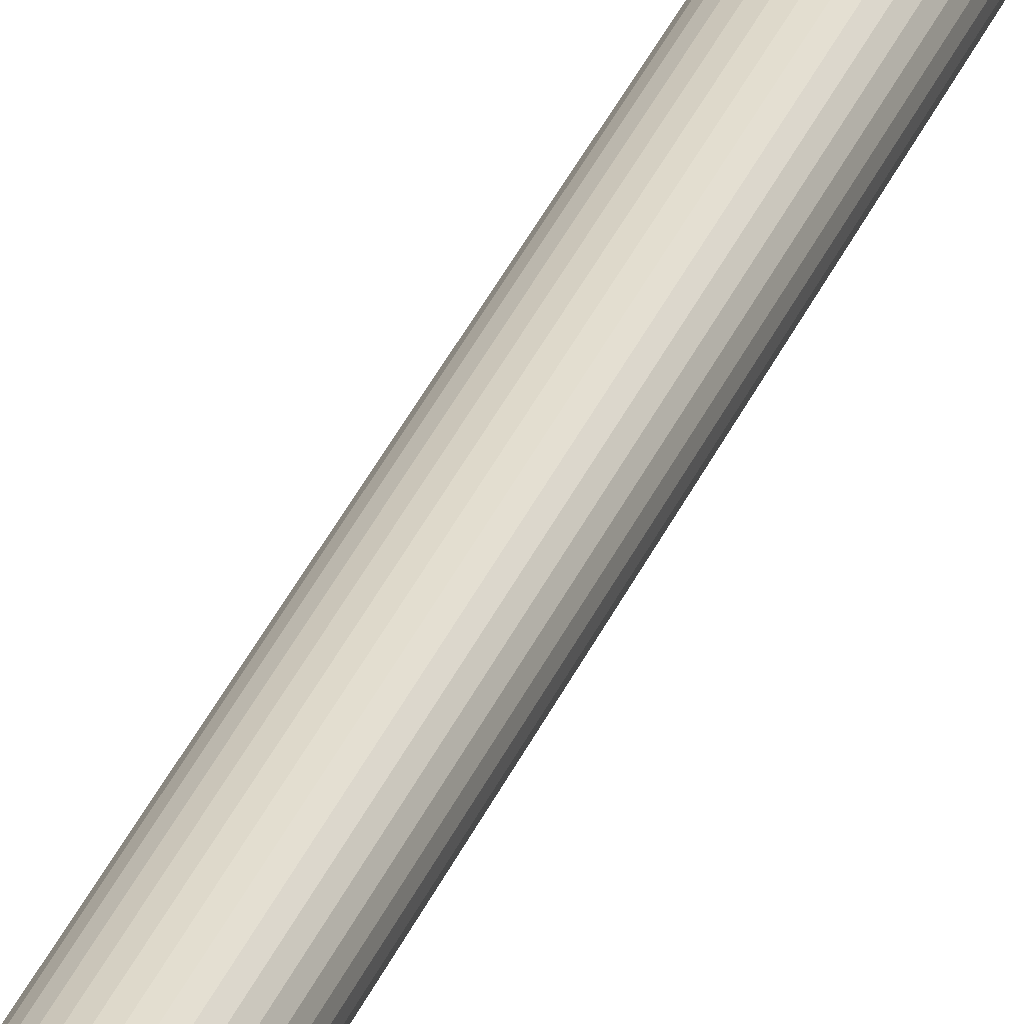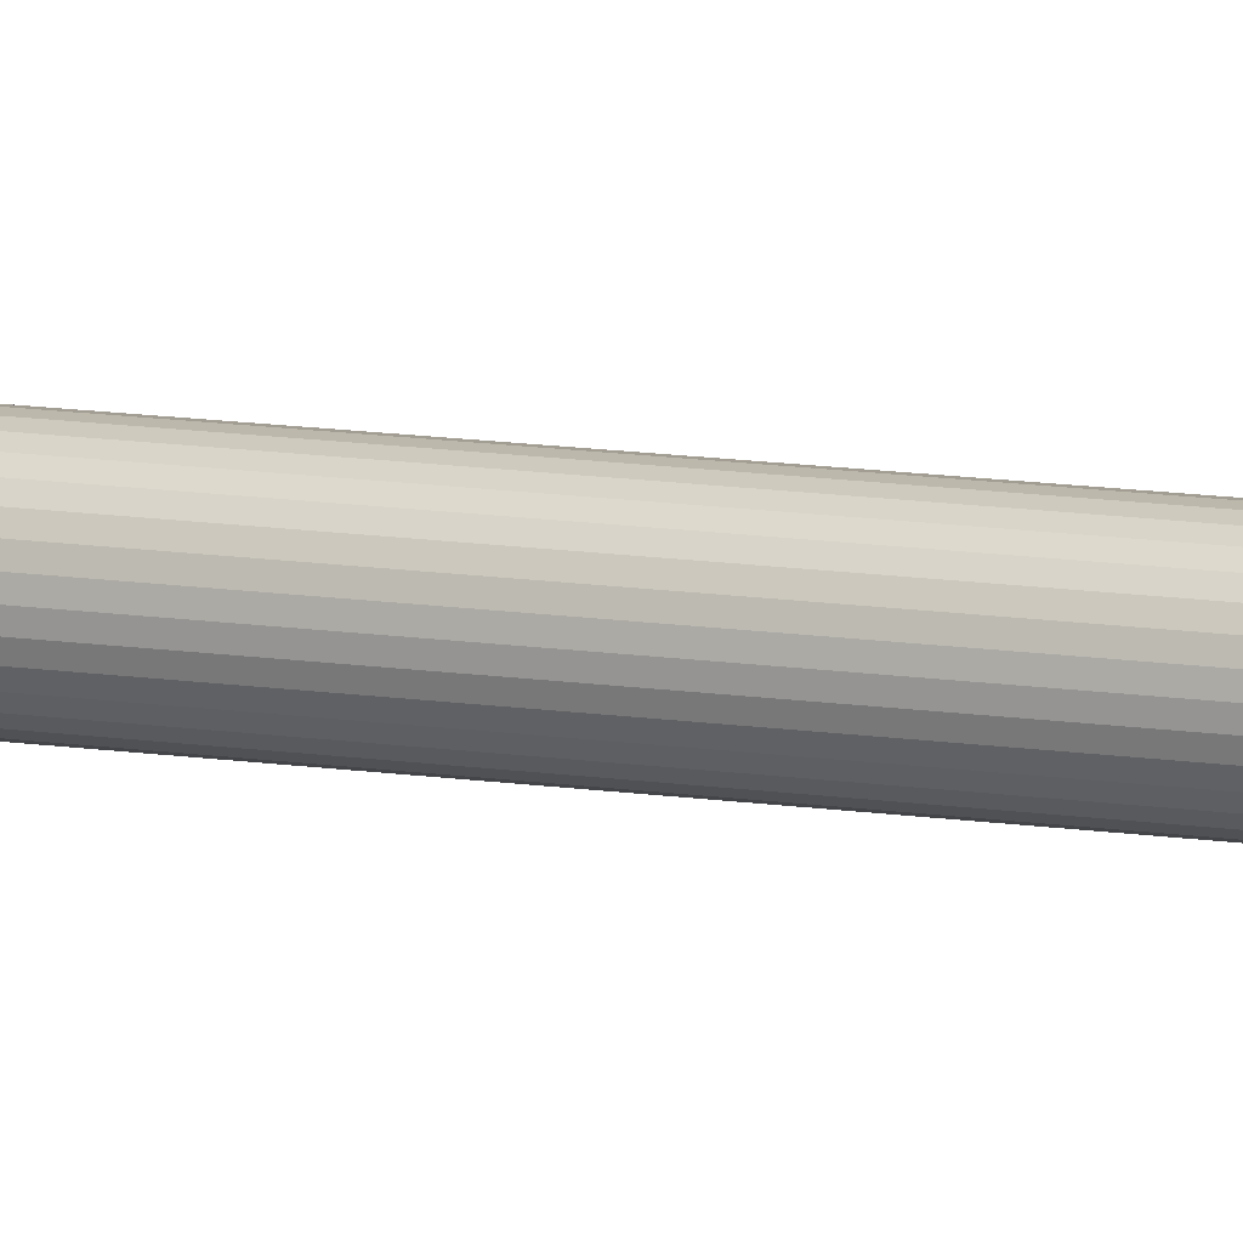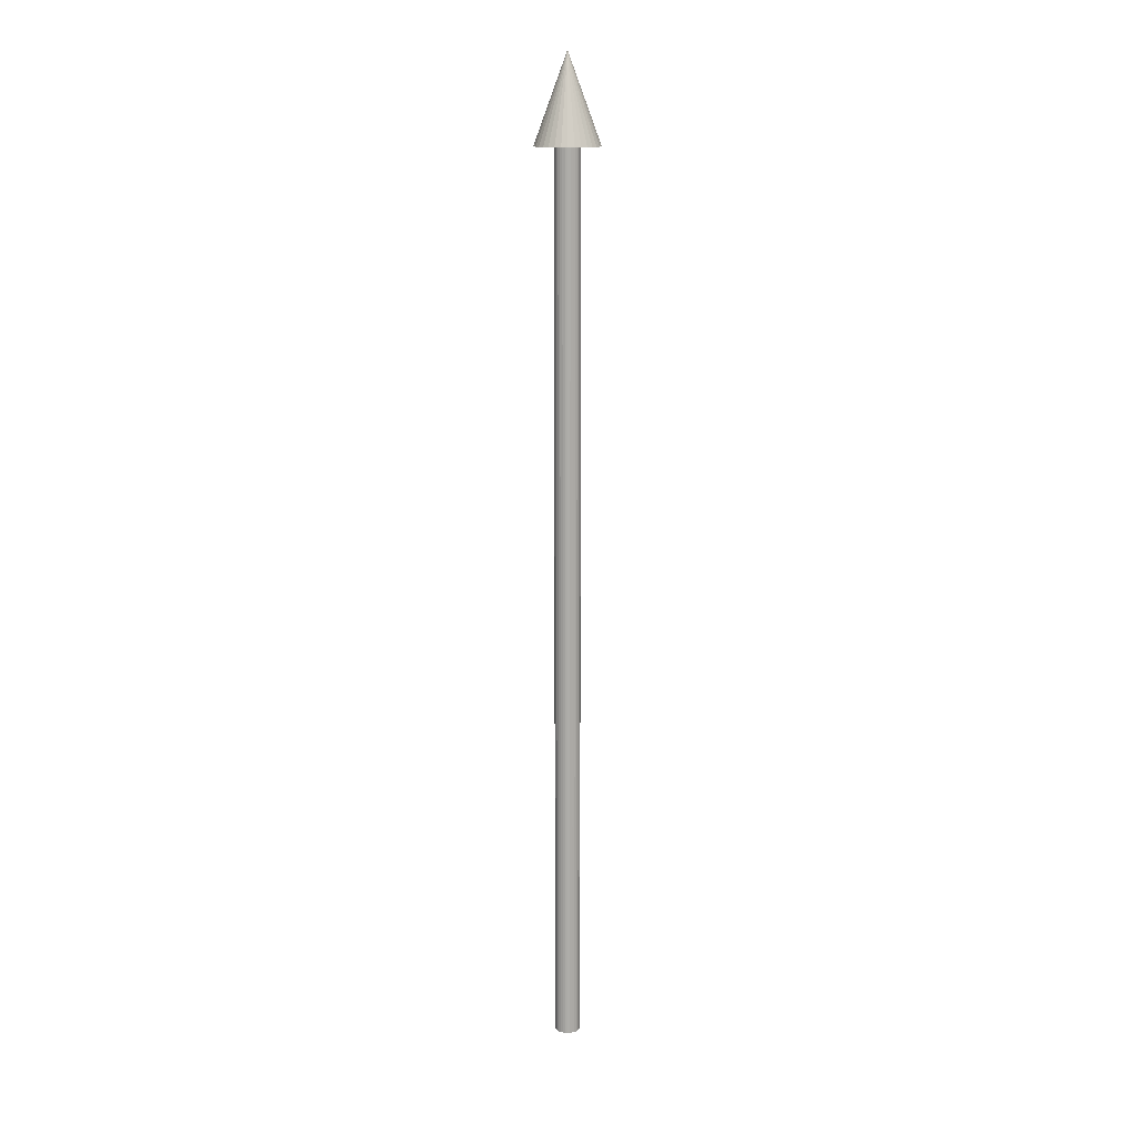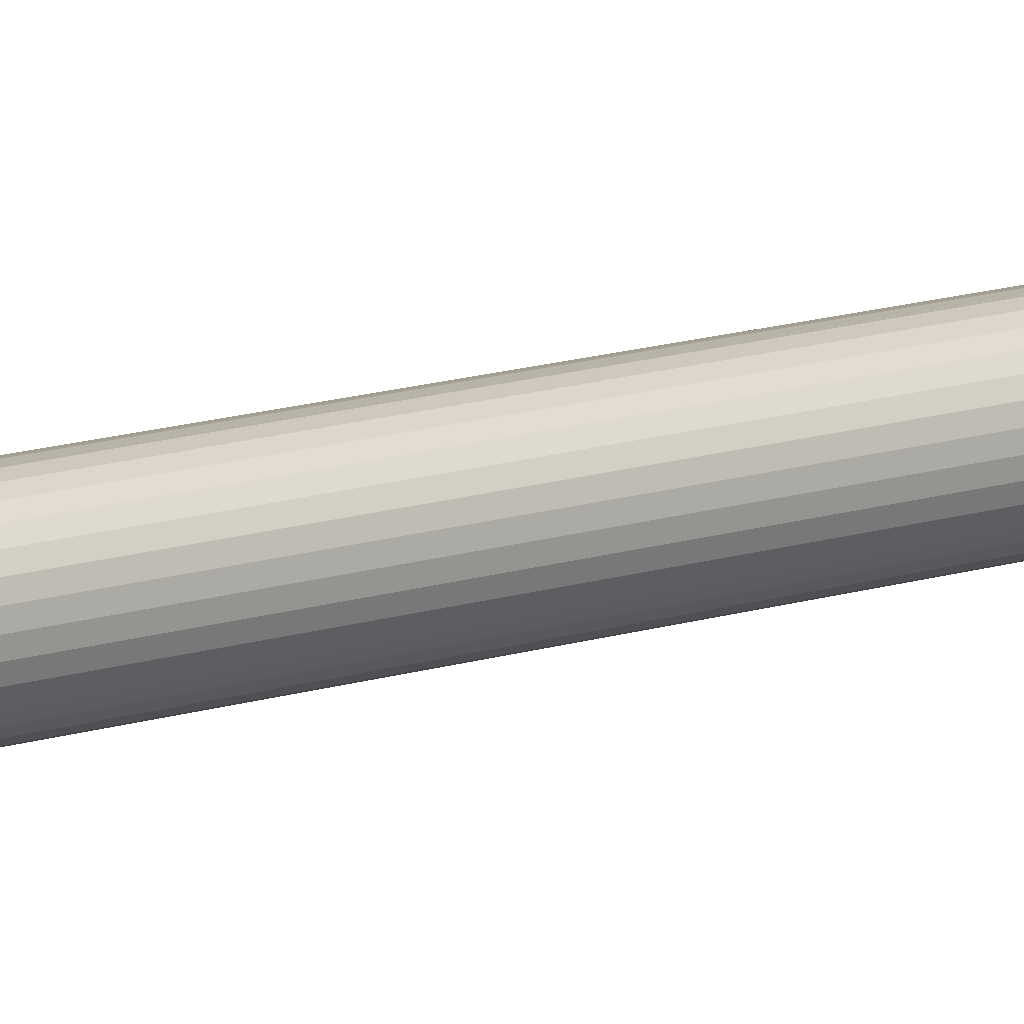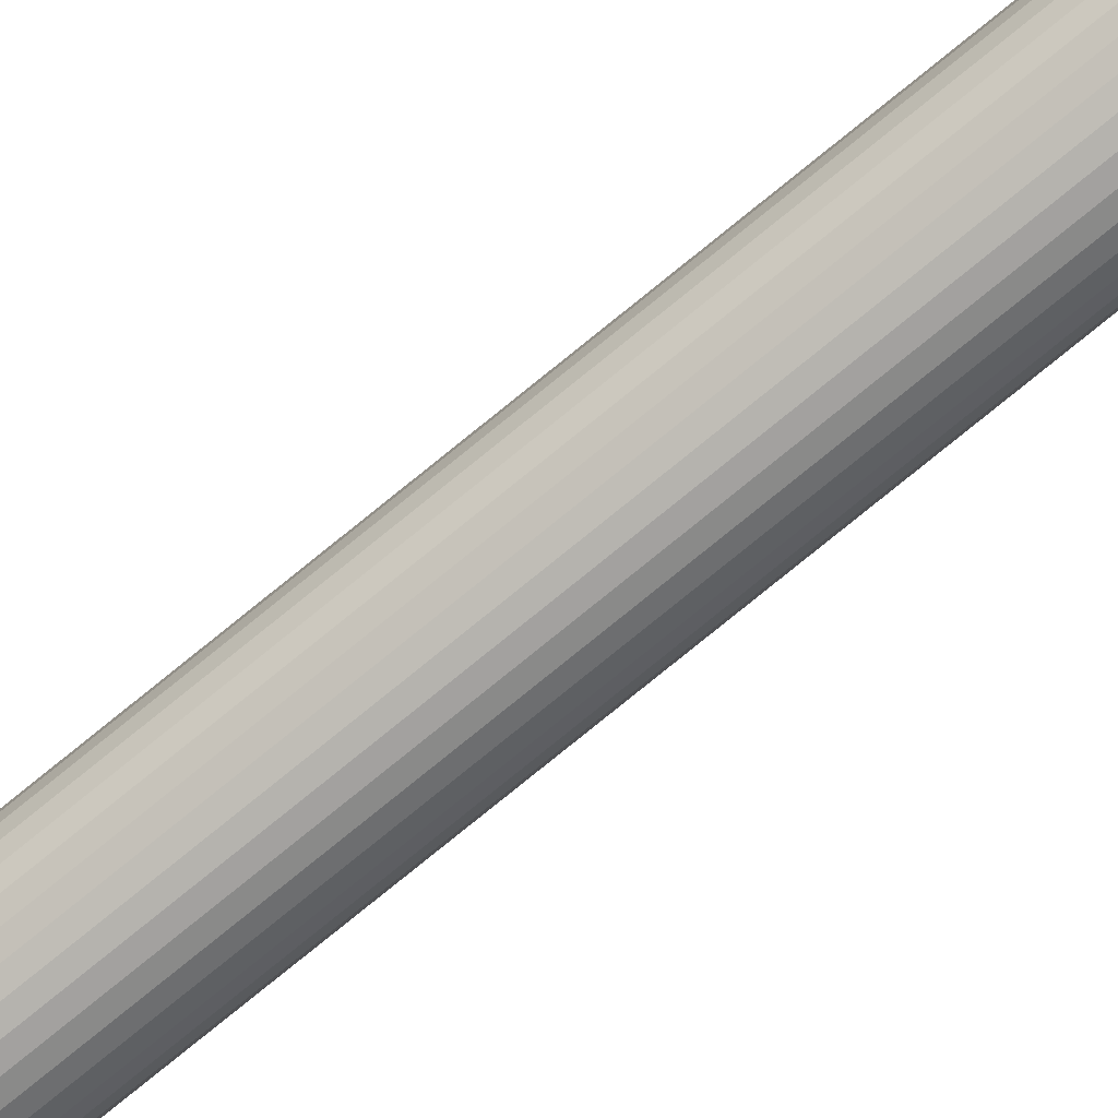
<metadata>
{"format":"obj","ext":"obj","renderer":"f3d","projection":"perspective","resolution":1024,"background":"white","views":[{"elev":29.4,"azim":17.8,"up":"+Z"},{"elev":9.9,"azim":114.6,"up":"+Z"},{"elev":13.3,"azim":179.3,"up":"+Y"},{"elev":8.8,"azim":41.3,"up":"+Z"},{"elev":-76.3,"azim":-50.7,"up":"+Z"}]}
</metadata>
<code>
v 0 0.8001 -0.02938
v 0.005731 0.8001 -0.02881
v 0.01124 0.8001 -0.02714
v 0.01632 0.8001 -0.02442
v 0.02077 0.8001 -0.02077
v 0.02442 0.8001 -0.01632
v 0.02714 0.8001 -0.01124
v 0.02881 0.8001 -0.005731
v 0.02938 0.8001 -0
v 0.02881 0.8001 0.005731
v 0.02714 0.8001 0.01124
v 0.02442 0.8001 0.01632
v 0.02077 0.8001 0.02077
v 0.01632 0.8001 0.02442
v 0.01124 0.8001 0.02714
v 0.005731 0.8001 0.02881
v 0 0.8001 0.02938
v -0.005731 0.8001 0.02881
v -0.01124 0.8001 0.02714
v -0.01632 0.8001 0.02442
v -0.02077 0.8001 0.02077
v -0.02442 0.8001 0.01632
v -0.02714 0.8001 0.01124
v -0.02881 0.8001 0.005731
v -0.02938 0.8001 -0
v -0.02881 0.8001 -0.005731
v -0.02714 0.8001 -0.01124
v -0.02442 0.8001 -0.01632
v -0.02077 0.8001 -0.02077
v -0.01632 0.8001 -0.02442
v -0.01124 0.8001 -0.02714
v -0.005731 0.8001 -0.02881
v 0 0.88 -0
v 0 0.8001 -0.01656
v 0.003231 0.8001 -0.01624
v 0.006338 0.8001 -0.0153
v 0.009202 0.8001 -0.01377
v 0.01171 0.8001 -0.01171
v 0.0153 0.8001 -0.006338
v 0.01624 0.8001 -0.003231
v 0.01656 0.8001 -0
v 0.01624 0.8001 0.003231
v 0.0153 0.8001 0.006338
v 0.01377 0.8001 0.009202
v 0.01171 0.8001 0.01171
v 0.009202 0.8001 0.01377
v 0.006338 0.8001 0.0153
v 0.003231 0.8001 0.01624
v 0 0.8001 0.01656
v -0.003231 0.8001 0.01624
v -0.006338 0.8001 0.0153
v -0.009202 0.8001 0.01377
v -0.01171 0.8001 0.01171
v -0.01377 0.8001 0.009202
v -0.0153 0.8001 0.006338
v -0.01624 0.8001 0.003231
v -0.01656 0.8001 -0
v -0.01624 0.8001 -0.003231
v -0.0153 0.8001 -0.006338
v -0.01377 0.8001 -0.009202
v -0.009202 0.8001 -0.01377
v -0.006338 0.8001 -0.0153
v -0.003231 0.8001 -0.01624
v 0 0.8001 -0.01656
v 0.003231 0.8001 -0.01624
v 0.006338 0.8001 -0.0153
v 0.009202 0.8001 -0.01377
v 0.01171 0.8001 -0.01171
v 0.0153 0.8001 -0.006338
v 0.01624 0.8001 -0.003231
v 0.01656 0.8001 -0
v 0.01624 0.8001 0.003231
v 0.0153 0.8001 0.006338
v 0.01377 0.8001 0.009202
v 0.01171 0.8001 0.01171
v 0.009202 0.8001 0.01377
v 0.006338 0.8001 0.0153
v 0.003231 0.8001 0.01624
v 0 0.8001 0.01656
v -0.003231 0.8001 0.01624
v -0.006338 0.8001 0.0153
v -0.009202 0.8001 0.01377
v -0.01171 0.8001 0.01171
v -0.01377 0.8001 0.009202
v -0.0153 0.8001 0.006338
v -0.01624 0.8001 0.003231
v -0.01656 0.8001 -0
v -0.01624 0.8001 -0.003231
v -0.0153 0.8001 -0.006338
v -0.01377 0.8001 -0.009202
v -0.009202 0.8001 -0.01377
v -0.006338 0.8001 -0.0153
v -0.003231 0.8001 -0.01624
v -0.002275 0.8001 -0.01144
v -0.004462 0.8001 -0.01077
v -0.006478 0.8001 -0.009695
v -0.008245 0.8001 -0.008245
v -0.009695 0.8001 -0.006478
v -0.01077 0.8001 -0.004462
v -0.01144 0.8001 -0.002275
v -0.01166 0.8001 -0
v -0.01144 0.8001 0.002275
v -0.01077 0.8001 0.004462
v -0.009695 0.8001 0.006478
v -0.008245 0.8001 0.008245
v -0.006478 0.8001 0.009695
v -0.004462 0.8001 0.01077
v -0.002275 0.8001 0.01144
v 0 0.8001 0.01166
v 0.002275 0.8001 0.01144
v 0.004462 0.8001 0.01077
v 0.006478 0.8001 0.009695
v 0.008245 0.8001 0.008245
v 0.009695 0.8001 0.006478
v 0.01077 0.8001 0.004462
v 0.01144 0.8001 0.002275
v 0.01166 0.8001 -0
v 0.01144 0.8001 -0.002275
v 0.01077 0.8001 -0.004462
v 0.009695 0.8001 -0.006478
v 0.008245 0.8001 -0.008245
v 0.006478 0.8001 -0.009695
v 0.004462 0.8001 -0.01077
v 0.002275 0.8001 -0.01144
v 0 0.8001 -0.01166
v 0.002275 -0.01818 -0.01144
v 0.004462 -0.01818 -0.01077
v 0.01166 -0.01818 0
v 0.01144 -0.01818 0.002275
v -0.004462 -0.01818 -0.01077
v -0.002275 -0.01818 -0.01144
v 0 -0.01818 -0.01166
v 0.01144 -0.01818 -0.002275
v -0.006478 -0.01818 -0.009695
v 0.01077 -0.01818 -0.004462
v 0.006478 -0.01818 0.009695
v 0.004462 -0.01818 0.01077
v -0.008245 -0.01818 -0.008245
v 0.009695 -0.01818 -0.006478
v 0.008245 -0.01818 0.008245
v -0.009695 -0.01818 -0.006478
v 0.008245 -0.01818 -0.008245
v 0.009695 -0.01818 0.006478
v -0.01077 -0.01818 -0.004462
v 0.006478 -0.01818 -0.009695
v 0.01077 -0.01818 0.004462
v -0.01144 -0.01818 -0.002275
v -0.01166 -0.01818 0
v -0.004462 -0.01818 0.01077
v -0.006478 -0.01818 0.009695
v -0.01144 -0.01818 0.002275
v -0.002275 -0.01818 0.01144
v -0.01077 -0.01818 0.004462
v 0 -0.01818 0.01166
v -0.009695 -0.01818 0.006478
v 0.002275 -0.01818 0.01144
v -0.008245 -0.01818 0.008245
f 1 33 2
f 2 33 3
f 3 33 4
f 4 33 5
f 5 33 6
f 6 33 7
f 7 33 8
f 8 33 9
f 9 33 10
f 10 33 11
f 11 33 12
f 12 33 13
f 13 33 14
f 14 33 15
f 15 33 16
f 16 33 17
f 17 33 18
f 18 33 19
f 19 33 20
f 20 33 21
f 21 33 22
f 22 33 23
f 23 33 24
f 24 33 25
f 25 33 26
f 26 33 27
f 27 33 28
f 28 33 29
f 29 33 30
f 30 33 31
f 31 33 32
f 32 33 1
f 1 124 125
f 4 123 3
f 8 119 7
f 24 103 23
f 27 98 99
f 13 112 113
f 16 109 110
f 20 105 106
f 6 119 120
f 9 116 117
f 27 100 26
f 30 97 29
f 3 124 2
f 18 107 108
f 23 104 22
f 12 115 11
f 32 95 31
f 16 111 15
f 4 121 122
f 9 118 8
f 25 102 24
f 29 98 28
f 18 109 17
f 21 104 105
f 11 116 10
f 14 111 112
f 30 95 96
f 20 107 19
f 13 114 12
f 1 94 32
f 6 121 5
f 25 100 101
f 156 151 131
f 125 131 94
f 115 129 116
f 122 127 123
f 105 150 106
f 110 137 111
f 104 157 105
f 109 156 110
f 103 155 104
f 108 154 109
f 102 153 103
f 107 152 108
f 101 151 102
f 106 149 107
f 100 148 101
f 99 147 100
f 114 146 115
f 121 145 122
f 98 144 99
f 113 143 114
f 120 142 121
f 97 141 98
f 112 140 113
f 119 139 120
f 96 138 97
f 111 136 112
f 118 135 119
f 95 134 96
f 117 133 118
f 124 132 125
f 94 130 95
f 116 128 117
f 123 126 124
f 1 2 124
f 4 122 123
f 8 118 119
f 24 102 103
f 27 28 98
f 13 14 112
f 16 17 109
f 20 21 105
f 6 7 119
f 9 10 116
f 27 99 100
f 30 96 97
f 3 123 124
f 18 19 107
f 23 103 104
f 12 114 115
f 32 94 95
f 16 110 111
f 4 5 121
f 9 117 118
f 25 101 102
f 29 97 98
f 18 108 109
f 21 22 104
f 11 115 116
f 14 15 111
f 30 31 95
f 20 106 107
f 13 113 114
f 1 125 94
f 6 120 121
f 25 26 100
f 131 132 145
f 132 126 145
f 126 127 145
f 145 142 139
f 139 135 133
f 133 128 143
f 128 129 143
f 129 146 143
f 143 140 156
f 140 136 156
f 136 137 156
f 156 154 152
f 152 149 150
f 150 157 155
f 155 153 150
f 153 151 150
f 151 148 147
f 147 144 141
f 141 138 134
f 134 130 131
f 145 139 131
f 139 133 131
f 156 152 151
f 152 150 151
f 151 147 131
f 147 141 131
f 141 134 131
f 133 143 131
f 143 156 131
f 125 132 131
f 115 146 129
f 122 145 127
f 105 157 150
f 110 156 137
f 104 155 157
f 109 154 156
f 103 153 155
f 108 152 154
f 102 151 153
f 107 149 152
f 101 148 151
f 106 150 149
f 100 147 148
f 99 144 147
f 114 143 146
f 121 142 145
f 98 141 144
f 113 140 143
f 120 139 142
f 97 138 141
f 112 136 140
f 119 135 139
f 96 134 138
f 111 137 136
f 118 133 135
f 95 130 134
f 117 128 133
f 124 126 132
f 94 131 130
f 116 129 128
f 123 127 126

</code>
